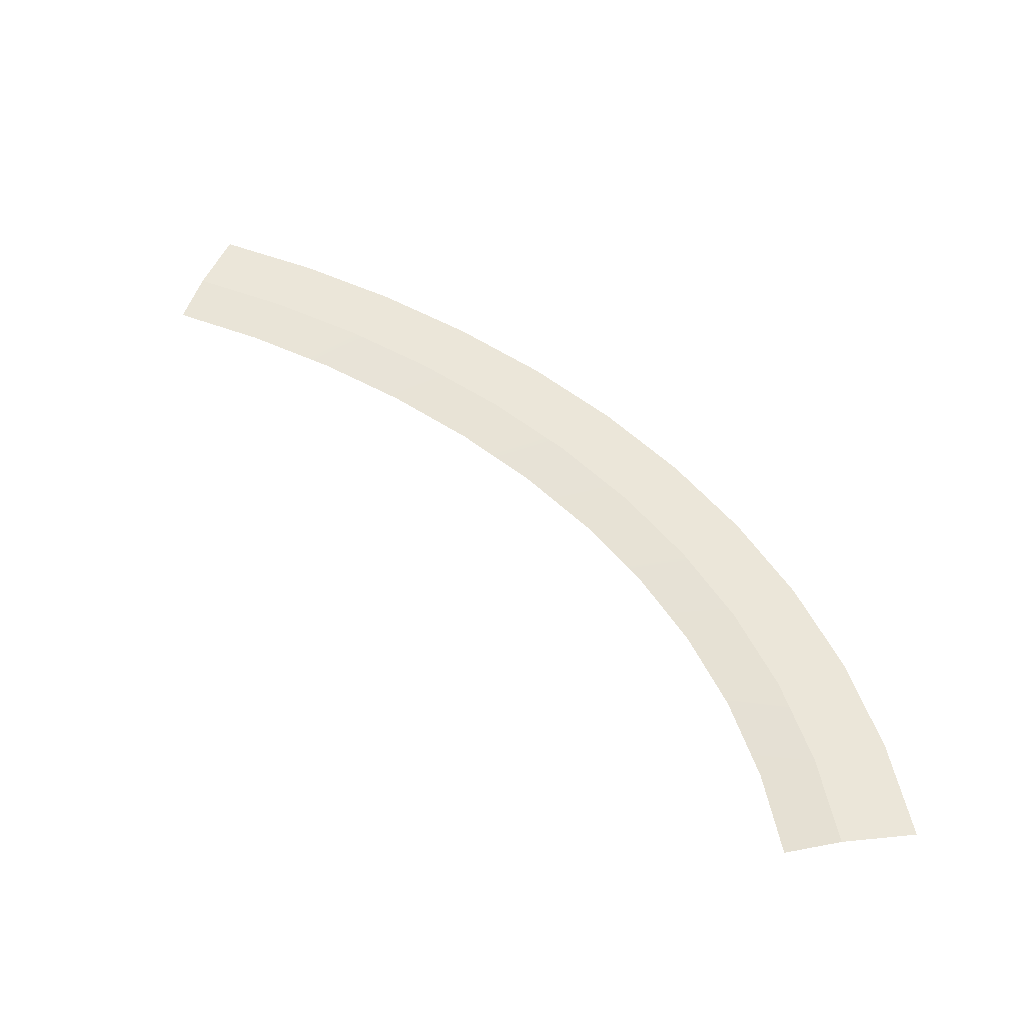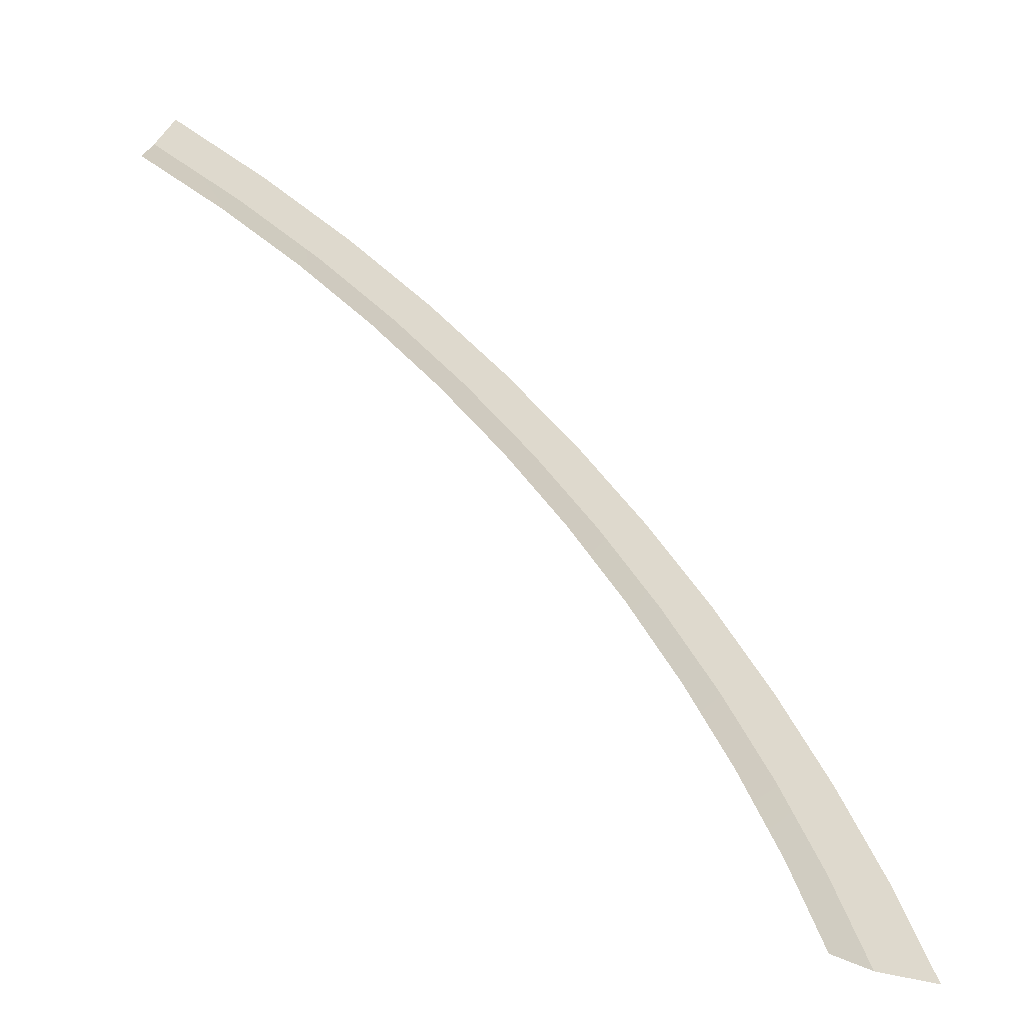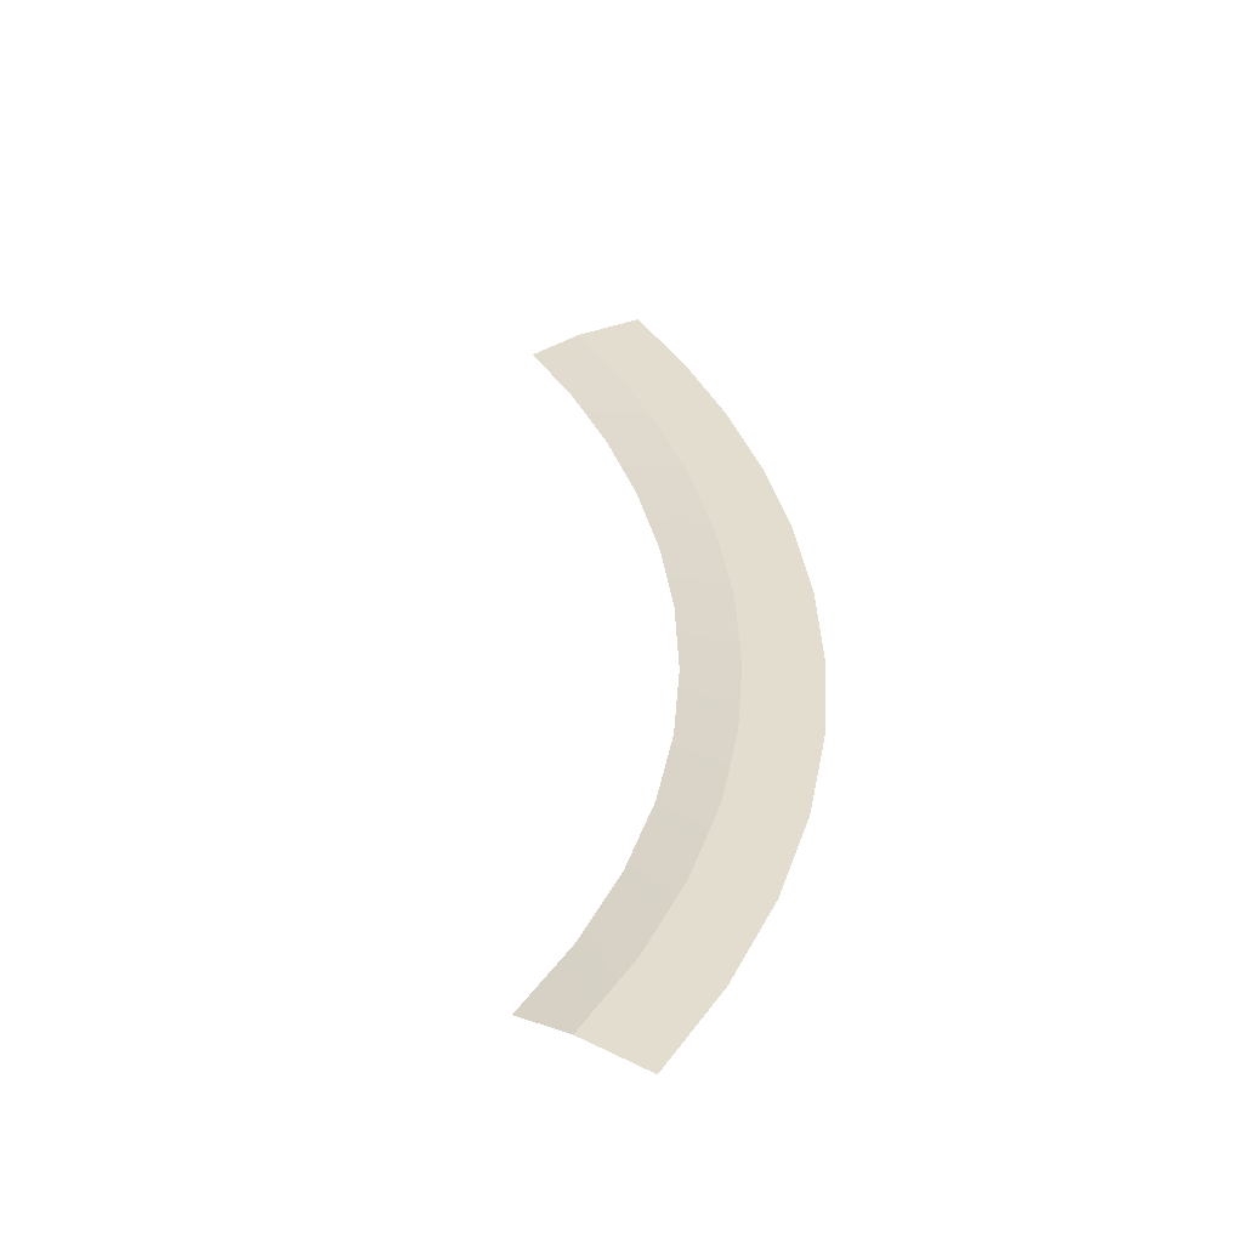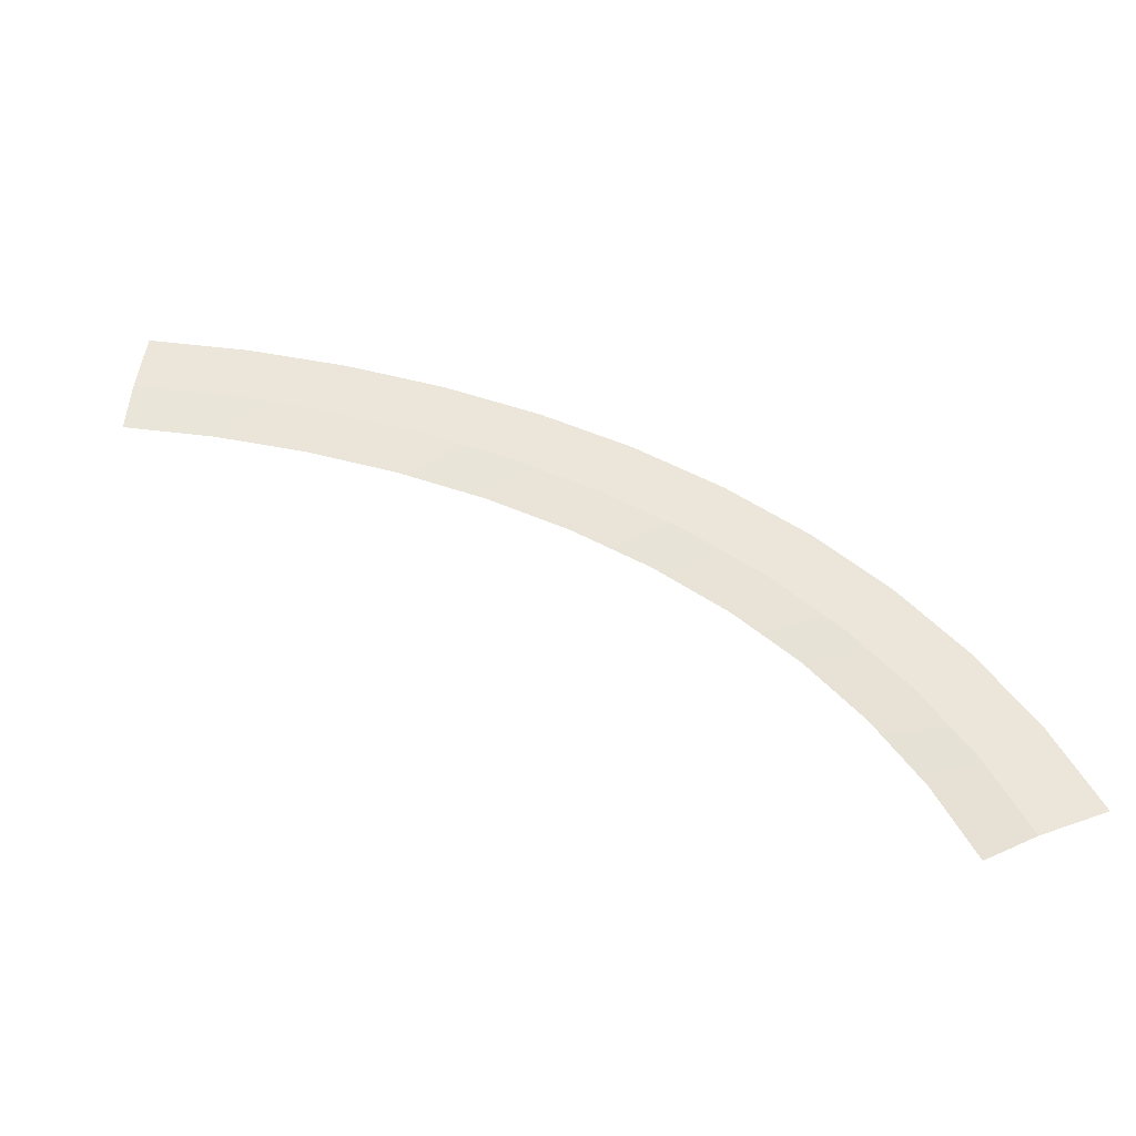
<metadata>
{"format":"obj","ext":"obj","renderer":"f3d","projection":"perspective","resolution":1024,"background":"white","views":[{"elev":47.7,"azim":-85.2,"up":"+Y"},{"elev":-56.1,"azim":-30.2,"up":"+Z"},{"elev":35.0,"azim":-45.2,"up":"+Y"},{"elev":46.7,"azim":-100.6,"up":"+Y"}]}
</metadata>
<code>
g SCutL1
v -319.1 0.03 439.7
v -319.1 0.03 439.7
v -318.6 0.03 442.7
v -318.6 0.03 442.7
v -319.6 -0.35 437.5
v -319.6 -0.35 437.5
v -319.1 0.03 439.7
v -319.1 0.03 439.7
v -315.3 0.03 438.7
v -315.3 0.03 438.7
v -314.4 0.03 441.6
v -314.4 0.03 441.6
v -316 -0.35 436.6
v -316 -0.35 436.6
v -315.3 0.03 438.7
v -315.3 0.03 438.7
v -311.5 0.03 437.3
v -311.5 0.03 437.3
v -310.3 0.03 440
v -310.3 0.03 440
v -312.5 -0.35 435.2
v -312.5 -0.35 435.2
v -311.5 0.03 437.3
v -311.5 0.03 437.3
v -308 0.03 435.4
v -308 0.03 435.4
v -306.4 0.03 437.9
v -306.4 0.03 437.9
v -309.1 -0.35 433.5
v -309.1 -0.35 433.5
v -308 0.03 435.4
v -308 0.03 435.4
v -304.7 0.03 433.1
v -304.7 0.03 433.1
v -302.8 0.03 435.5
v -302.8 0.03 435.5
v -306.1 -0.35 431.3
v -306.1 -0.35 431.3
v -304.7 0.03 433.1
v -304.7 0.03 433.1
v -301.6 0.03 430.4
v -301.6 0.03 430.4
v -299.5 0.03 432.6
v -299.5 0.03 432.6
v -303.1 -0.35 428.8
v -303.1 -0.35 428.8
v -301.6 0.03 430.4
v -301.6 0.03 430.4
v -298.7 0.03 427.4
v -298.7 0.03 427.4
v -296.4 0.03 429.3
v -296.4 0.03 429.3
v -300.4 -0.35 425.9
v -300.4 -0.35 425.9
v -298.7 0.03 427.4
v -298.7 0.03 427.4
v -296.1 0.03 424.1
v -296.1 0.03 424.1
v -293.7 0.03 425.8
v -293.7 0.03 425.8
v -297.9 -0.35 422.8
v -297.9 -0.35 422.8
v -296.1 0.03 424.1
v -296.1 0.03 424.1
v -293.8 0.03 420.5
v -293.8 0.03 420.5
v -291.2 0.03 422
v -291.2 0.03 422
v -295.7 -0.35 419.3
v -295.7 -0.35 419.3
v -293.8 0.03 420.5
v -293.8 0.03 420.5
v -291.7 0.03 416.7
v -291.7 0.03 416.7
v -289 0.03 418
v -289 0.03 418
v -293.7 -0.35 415.7
v -293.7 -0.35 415.7
v -291.7 0.03 416.7
v -291.7 0.03 416.7
v -290 0.03 412.8
v -290 0.03 412.8
v -287.2 0.03 413.9
v -287.2 0.03 413.9
v -292.1 -0.35 411.9
v -292.1 -0.35 411.9
v -290 0.03 412.8
v -290 0.03 412.8
v -288.6 0.03 408.8
v -288.6 0.03 408.8
v -285.7 0.03 409.6
v -285.7 0.03 409.6
v -290.8 -0.35 408.1
v -290.8 -0.35 408.1
v -288.6 0.03 408.8
v -288.6 0.03 408.8
f 9 1 3
f 11 9 3
f 13 5 7
f 15 13 7
f 17 9 11
f 19 17 11
f 21 13 15
f 23 21 15
f 25 17 19
f 27 25 19
f 29 21 23
f 31 29 23
f 33 25 27
f 35 33 27
f 37 29 31
f 39 37 31
f 41 33 35
f 43 41 35
f 45 37 39
f 47 45 39
f 49 41 43
f 51 49 43
f 53 45 47
f 55 53 47
f 57 49 51
f 59 57 51
f 61 53 55
f 63 61 55
f 65 57 59
f 67 65 59
f 69 61 63
f 71 69 63
f 73 65 67
f 75 73 67
f 77 69 71
f 79 77 71
f 81 73 75
f 83 81 75
f 85 77 79
f 87 85 79
f 89 81 83
f 91 89 83
f 93 85 87
f 95 93 87

</code>
